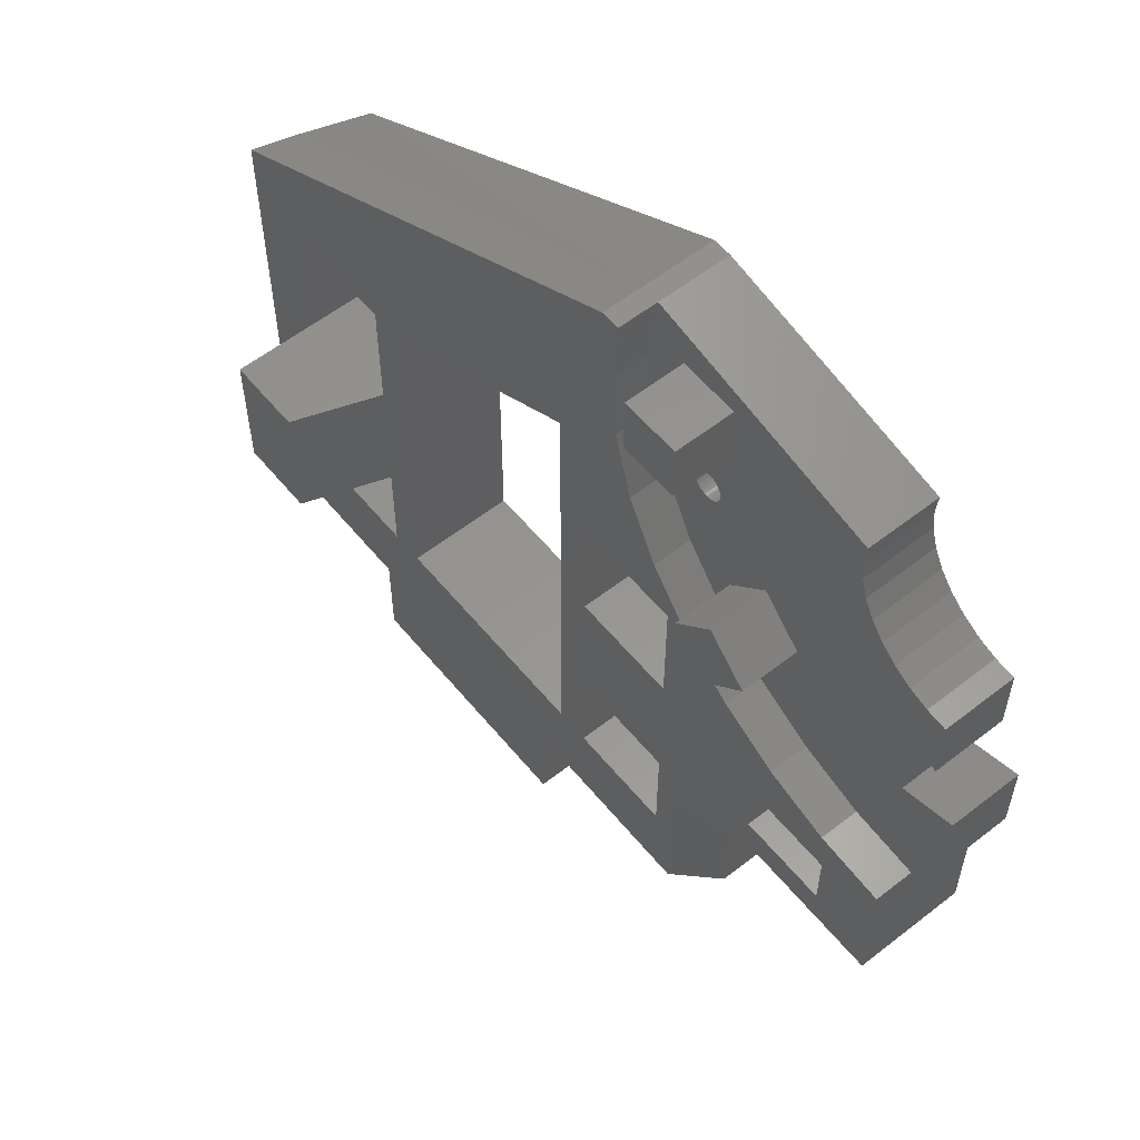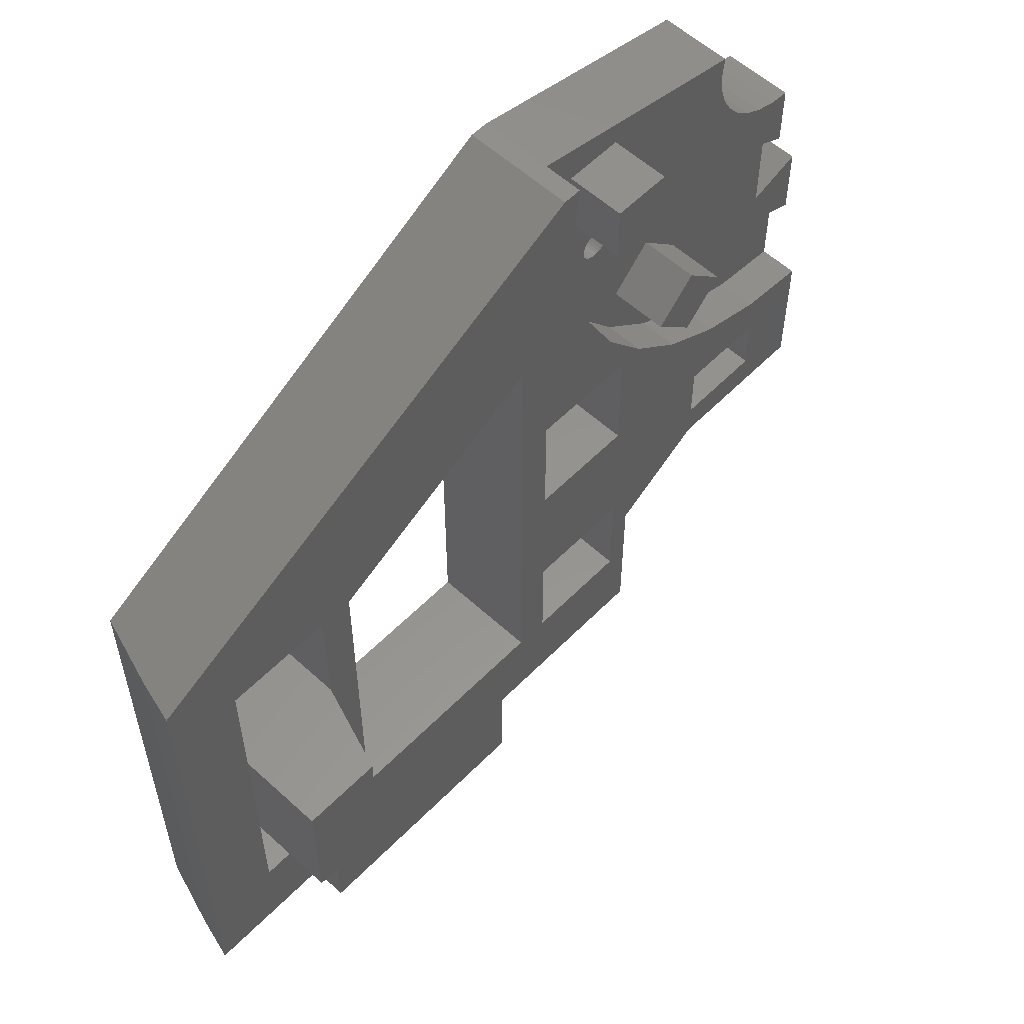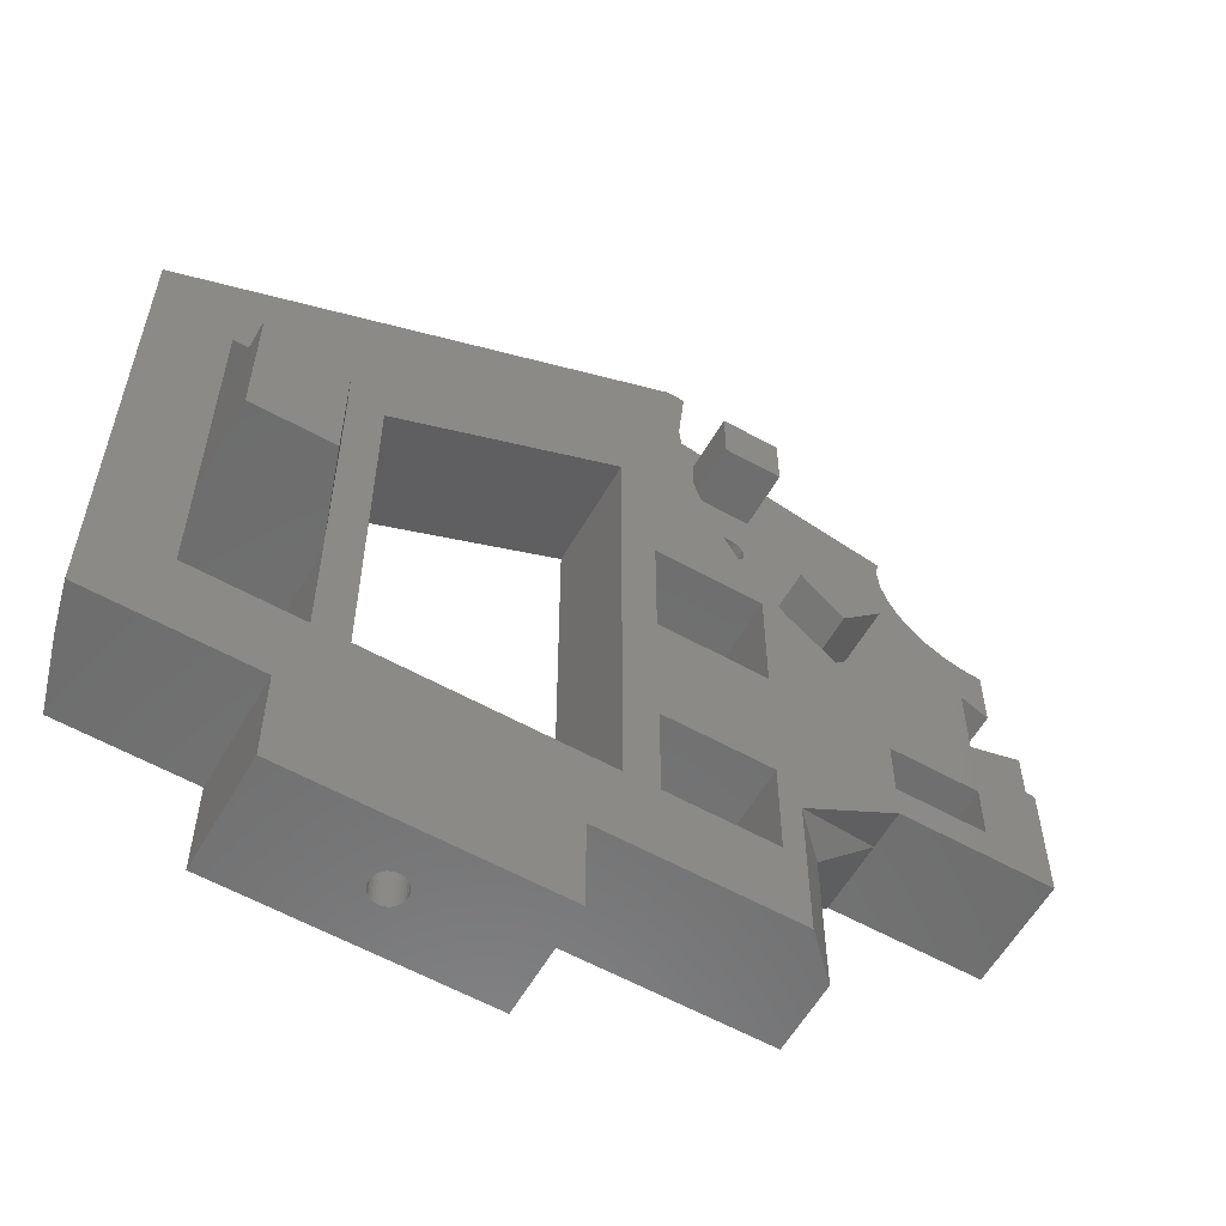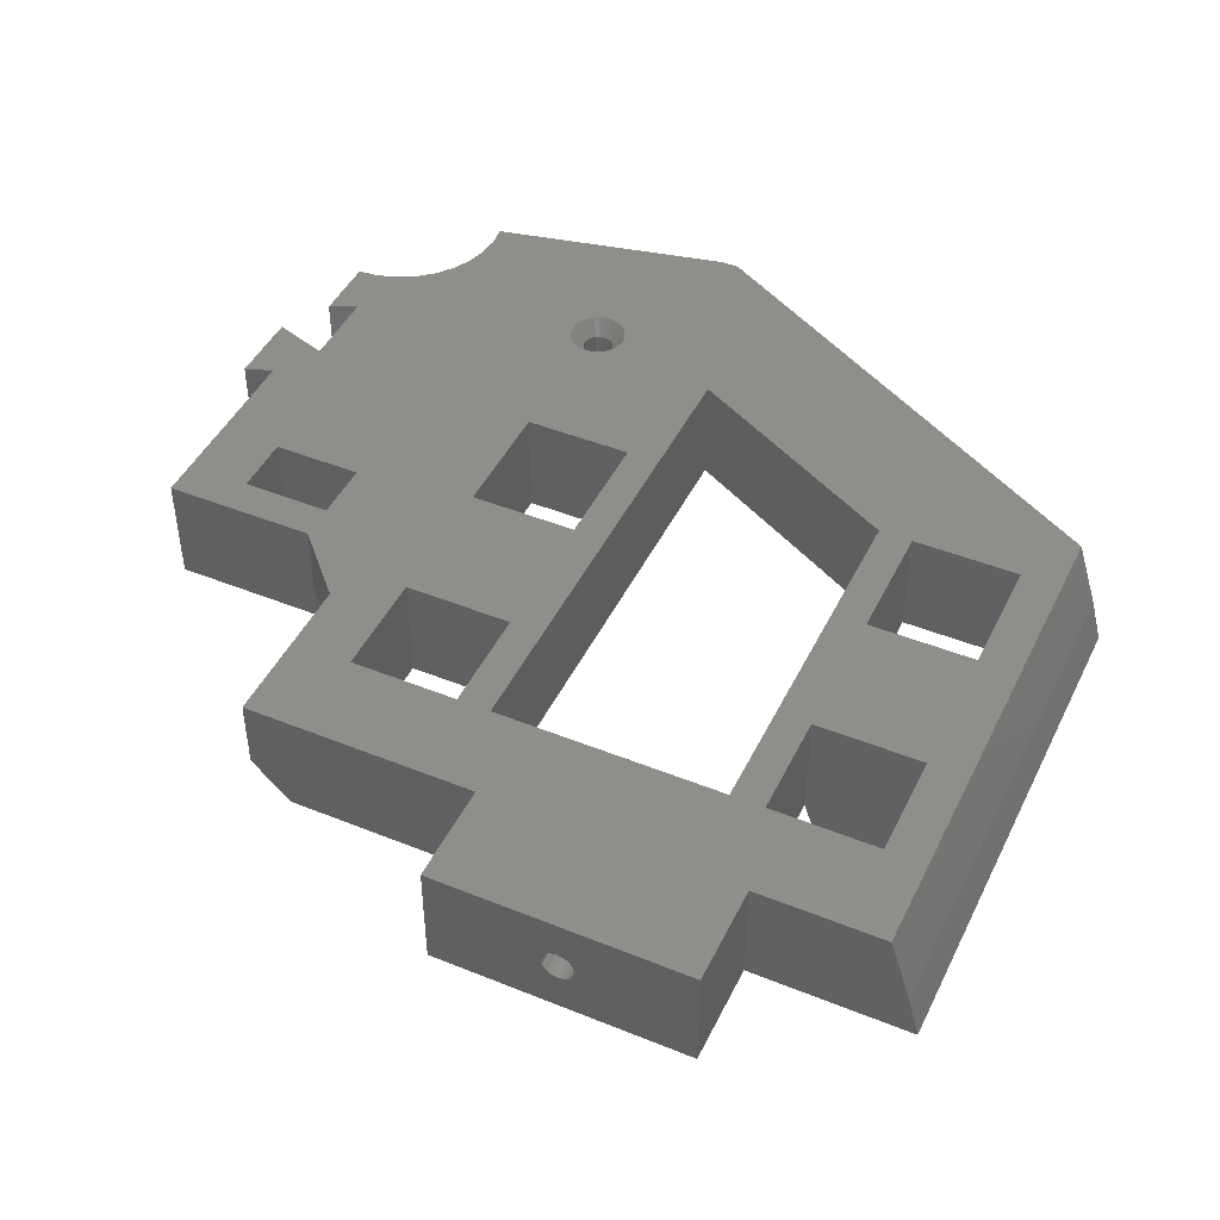
<metadata>
{"format":"stl","ext":"stl","renderer":"f3d","projection":"perspective","resolution":1024,"background":"white","views":[{"elev":57.7,"azim":51.0,"up":"+Z"},{"elev":57.0,"azim":-46.4,"up":"+Z"},{"elev":-58.9,"azim":-29.8,"up":"+Z"},{"elev":45.4,"azim":-155.0,"up":"+Y"}]}
</metadata>
<code>
# stl→obj: 309 verts, 642 faces
v 119.1 134 149
v 120.4 136.1 147.9
v 119.8 136.1 147.5
v 119.5 134 149.2
v 117.6 134 149
v 117.7 136.1 147.3
v 117 136.1 147.5
v 118 134 148.9
v 120.2 126.9 150.1
v 120 134 149.8
v 120 126.9 149.8
v 120.2 134 150.1
v 119.1 134 152.7
v 119.1 136.1 154.4
v 119.8 136.1 154.2
v 118.8 134 152.8
v 118.8 134 148.9
v 119.1 136.1 147.3
v 121.7 136.1 149.5
v 121.4 136.1 148.9
v 115.1 136.1 152.3
v 116.8 134 152
v 116.6 134 151.6
v 115.4 136.1 152.9
v 118 134 152.8
v 117 136.1 154.2
v 117.7 136.1 154.4
v 117.6 134 152.7
v 114.8 136.1 150.9
v 116.5 134 150.5
v 114.9 136.1 150.2
v 116.4 134 150.9
v 119.8 134 149.5
v 120.9 136.1 148.3
v 118.4 136.1 147.2
v 118.4 134 148.9
v 119.5 126.9 149.2
v 119.8 126.9 149.5
v 118.8 126.9 148.9
v 119.1 126.9 149
v 116.6 126.9 151.6
v 116.8 126.9 152
v 120.4 136.1 153.9
v 119.8 134 152.3
v 119.5 134 152.5
v 120.9 136.1 153.5
v 121.9 136.1 150.2
v 120.3 134 150.5
v 115.9 136.1 153.5
v 117 134 152.3
v 118.4 126.9 152.9
v 118.4 134 152.9
v 118 126.9 152.8
v 116.8 134 149.8
v 117 126.9 149.5
v 117 134 149.5
v 116.8 126.9 149.8
v 117 126.9 152.3
v 118.4 136.1 154.5
v 117.3 126.9 152.5
v 117.3 134 152.5
v 118 126.9 148.9
v 118.4 126.9 148.9
v 122 136.1 150.9
v 120.4 134 150.9
v 117.6 126.9 152.7
v 120.2 134 151.6
v 121.9 136.1 151.6
v 120.3 134 151.3
v 121.7 136.1 152.3
v 117.3 134 149.2
v 116.4 136.1 147.9
v 115.9 136.1 148.3
v 115.1 136.1 149.5
v 115.4 136.1 148.9
v 116.6 134 150.1
v 116.4 136.1 153.9
v 116.6 126.9 150.1
v 120 134 152
v 121.4 136.1 152.9
v 114.9 136.1 151.6
v 116.5 134 151.3
v 117.3 126.9 149.2
v 119.5 126.9 152.5
v 119.1 126.9 152.7
v 120.3 126.9 150.5
v 120 126.9 152
v 120.2 126.9 151.6
v 120.4 126.9 150.9
v 116.5 126.9 151.3
v 117.6 126.9 149
v 116.5 126.9 150.5
v 116.4 126.9 150.9
v 119.8 126.9 152.3
v 120.3 126.9 151.3
v 118.8 126.9 152.8
v 107.3 126.9 172.2
v 107.3 136.1 172.2
v 47.9 136.1 138.9
v 80.61 131 60.27
v 80.22 131 75.75
v 80.22 131 60.27
v 80.61 131 75.75
v 128.7 126.9 125.8
v 136.5 121.9 121.6
v 136.5 126.9 121.6
v 128.7 121.9 125.8
v 128.2 119.4 132.1
v 128 119.4 142.8
v 122.8 119.4 137.4
v 133.4 119.4 137.5
v 140.4 136.1 160.3
v 140.1 126.9 163
v 140.4 126.9 160.3
v 140.1 136.1 163
v 151.1 126.9 149.7
v 153.7 136.1 149.4
v 151.1 136.1 149.7
v 153.7 126.9 149.4
v 141.2 126.9 157.8
v 141.2 136.1 157.8
v 144.1 126.9 153.4
v 146.2 136.1 151.7
v 144.1 136.1 153.4
v 146.2 126.9 151.7
v 96.75 136.1 73.14
v 96.75 121.9 60.27
v 96.75 136.1 60.27
v 96.75 121.9 73.14
v 78.65 128.6 75.75
v 78.76 128.2 60.27
v 78.65 128.6 60.27
v 78.76 128.2 75.75
v 79.5 130.7 60.27
v 79.2 130.4 75.75
v 79.2 130.4 60.27
v 79.5 130.7 75.75
v 64.06 121.9 73.18
v 47.9 136.1 73.18
v 64.06 136.1 73.18
v 45.16 127.4 73.18
v 43.7 121.9 73.18
v 122.8 126.9 137.4
v 128.2 126.9 132.1
v 148.5 136.1 150.4
v 148.5 126.9 150.4
v 118.9 121.9 98.16
v 118.9 136.1 84.57
v 118.9 121.9 84.57
v 118.9 136.1 98.16
v 144.9 121.9 119
v 144.9 126.9 119
v 128 126.9 142.8
v 133.4 126.9 137.5
v 81.37 130.8 60.27
v 81 131 75.75
v 81 131 60.27
v 81.37 130.8 75.75
v 113.8 126.9 166.7
v 121.2 119.4 166.7
v 121.2 126.9 166.7
v 113.8 119.4 166.7
v 82.27 130.1 75.75
v 82.02 130.4 60.27
v 82.27 130.1 60.27
v 82.02 130.4 75.75
v 109.6 126.9 172.2
v 108.8 121.9 163.4
v 108.8 126.9 163.4
v 109.6 121.9 172.2
v 112.2 126.9 146.1
v 116.3 121.9 138.3
v 116.3 126.9 138.3
v 112.2 121.9 146.1
v 134.1 126.9 101.2
v 121.6 121.9 93.3
v 126.6 126.9 93.3
v 82.61 129 75.75
v 82.57 129.4 60.27
v 82.61 129 60.27
v 82.57 129.4 75.75
v 82.27 127.9 75.75
v 82.45 128.2 60.27
v 82.27 127.9 60.27
v 82.45 128.2 75.75
v 134.1 136.1 101.2
v 126.6 136.1 93.3
v 45.16 127.4 138.9
v 107.3 121.9 172.2
v 43.7 121.9 138.9
v 121.2 119.4 159.2
v 113.8 126.9 159.2
v 121.2 126.9 159.2
v 113.8 119.4 159.2
v 79.85 130.8 75.75
v 81.72 130.7 75.75
v 78.95 130.1 75.75
v 78.76 129.8 75.75
v 82.45 129.8 75.75
v 78.65 129.4 75.75
v 78.61 129 75.75
v 82.57 128.6 75.75
v 78.95 127.9 75.75
v 82.02 127.6 75.75
v 79.2 127.6 75.75
v 81.72 127.3 75.75
v 79.5 127.3 75.75
v 81.37 127.2 75.75
v 79.85 127.2 75.75
v 80.22 127 75.75
v 81 127 75.75
v 80.61 127 75.75
v 109.6 121.9 154.6
v 109.6 126.9 154.6
v 105 136.1 98.16
v 105 121.9 84.57
v 105 136.1 84.57
v 105 121.9 98.16
v 121.9 126.9 131.4
v 121.9 121.9 131.4
v 109.6 136.1 172.2
v 140.4 126.9 165.6
v 140.4 136.1 165.6
v 78.61 129 60.27
v 78.65 129.4 60.27
v 78.95 130.1 60.27
v 80.22 127 60.27
v 80.61 127 60.27
v 78.76 129.8 60.27
v 79.85 130.8 60.27
v 142.4 126.9 155.4
v 142.4 136.1 155.4
v 81.72 130.7 60.27
v 153.7 121.9 118.2
v 153.7 126.9 118.2
v 79.2 127.6 60.27
v 79.5 127.3 60.27
v 126.6 126.9 73.14
v 126.6 136.1 73.14
v 121.6 121.9 73.14
v 134.1 121.9 101.2
v 64.07 136.1 60.27
v 64.07 121.9 60.27
v 81.37 127.2 60.27
v 81.72 127.3 60.27
v 66.87 121.9 131.2
v 53.03 136.1 131.2
v 66.87 136.1 131.2
v 53.03 121.9 131.2
v 71.18 136.1 131.2
v 71.18 121.9 84.57
v 71.18 136.1 84.57
v 71.18 121.9 131.2
v 145.6 121.9 105.8
v 145.6 136.1 113.5
v 145.6 136.1 105.8
v 145.6 121.9 113.5
v 78.95 127.9 60.27
v 150.2 126.9 132.2
v 157.2 136.1 134.5
v 150.2 136.1 132.2
v 157.2 126.9 134.5
v 134.1 136.1 113.5
v 134.1 121.9 113.5
v 66.87 121.9 98.16
v 53.03 136.1 98.16
v 66.87 136.1 98.16
v 53.03 121.9 98.16
v 63.02 110.8 98.16
v 53.03 110.8 98.16
v 53.03 121.9 84.57
v 66.87 121.9 84.57
v 66.87 121.9 115.6
v 100.7 121.9 84.57
v 100.7 121.9 146.8
v 118.9 121.9 115.6
v 118.9 121.9 131.2
v 153.7 121.9 101.2
v 134.1 121.9 105.8
v 53.03 121.9 115.6
v 105 121.9 131.2
v 105 121.9 115.6
v 157.2 126.9 124.9
v 157.2 136.1 124.9
v 79.85 127.2 60.27
v 81 127 60.27
v 66.87 136.1 115.6
v 100.7 136.1 84.57
v 105 136.1 115.6
v 118.9 136.1 115.6
v 153.7 126.9 140.9
v 150.2 136.1 142.8
v 153.7 136.1 140.9
v 150.2 126.9 142.8
v 153.7 136.1 126.2
v 153.7 136.1 101.2
v 153.7 126.9 126.2
v 134.1 136.1 105.8
v 82.57 128.6 60.27
v 53.03 110.8 115.6
v 63.02 110.8 115.6
v 66.87 136.1 84.57
v 100.7 136.1 146.8
v 105 136.1 131.2
v 118.9 136.1 131.2
v 53.03 136.1 84.57
v 53.03 136.1 115.6
v 82.45 129.8 60.27
v 82.02 127.6 60.27
f 1 2 3
f 2 1 4
f 5 6 7
f 6 5 8
f 9 10 11
f 10 9 12
f 13 14 15
f 14 13 16
f 17 3 18
f 3 17 1
f 10 19 20
f 19 10 12
f 21 22 23
f 22 21 24
f 25 26 27
f 26 25 28
f 29 30 31
f 30 29 32
f 33 2 4
f 2 33 34
f 8 35 6
f 35 8 36
f 37 33 4
f 33 37 38
f 39 1 17
f 1 39 40
f 22 41 23
f 41 22 42
f 43 44 45
f 44 43 46
f 12 47 19
f 47 12 48
f 49 22 24
f 22 49 50
f 51 25 52
f 25 51 53
f 54 55 56
f 55 54 57
f 22 58 42
f 58 22 50
f 16 59 14
f 59 16 52
f 60 50 61
f 50 60 58
f 62 36 8
f 36 62 63
f 48 64 47
f 64 48 65
f 53 28 25
f 28 53 66
f 67 68 69
f 68 67 70
f 71 7 72
f 7 71 5
f 56 72 73
f 72 56 71
f 74 54 75
f 54 74 76
f 36 18 35
f 18 36 17
f 54 73 75
f 73 54 56
f 28 77 26
f 77 28 61
f 31 76 74
f 76 31 30
f 76 57 54
f 57 76 78
f 63 17 36
f 17 63 39
f 79 70 67
f 70 79 80
f 45 15 43
f 15 45 13
f 81 23 82
f 23 81 21
f 55 71 56
f 71 55 83
f 84 13 45
f 13 84 85
f 46 79 44
f 79 46 80
f 86 12 9
f 12 86 48
f 87 67 88
f 67 87 79
f 89 48 86
f 48 89 65
f 11 33 38
f 33 11 10
f 82 41 90
f 41 82 23
f 91 8 5
f 8 91 62
f 52 27 59
f 27 52 25
f 32 92 30
f 92 32 93
f 82 93 32
f 93 82 90
f 94 45 44
f 45 94 84
f 88 69 95
f 69 88 67
f 40 4 1
f 4 40 37
f 10 34 33
f 34 10 20
f 81 32 29
f 32 81 82
f 83 5 71
f 5 83 91
f 69 64 65
f 64 69 68
f 30 78 76
f 78 30 92
f 77 50 49
f 50 77 61
f 66 61 28
f 61 66 60
f 96 52 16
f 52 96 51
f 94 79 87
f 79 94 44
f 95 65 89
f 65 95 69
f 97 98 99
f 100 101 102
f 101 100 103
f 104 105 106
f 105 104 107
f 108 109 110
f 109 108 111
f 112 113 114
f 113 112 115
f 116 117 118
f 117 116 119
f 112 120 121
f 120 112 114
f 122 123 124
f 123 122 125
f 126 127 128
f 127 126 129
f 130 131 132
f 131 130 133
f 134 135 136
f 135 134 137
f 138 139 140
f 139 138 141
f 141 138 142
f 85 16 13
f 16 85 96
f 108 143 144
f 143 108 110
f 125 145 123
f 145 125 146
f 147 148 149
f 148 147 150
f 145 116 118
f 116 145 146
f 106 151 152
f 151 106 105
f 153 111 154
f 111 153 109
f 155 156 157
f 156 155 158
f 159 160 161
f 160 159 162
f 163 164 165
f 164 163 166
f 167 168 169
f 168 167 170
f 171 172 173
f 172 171 174
f 175 176 177
f 178 179 180
f 179 178 181
f 182 183 184
f 183 182 185
f 186 177 187
f 177 186 175
f 97 99 188
f 189 97 188
f 190 189 188
f 191 192 193
f 192 191 194
f 156 101 103
f 101 156 195
f 195 156 158
f 195 158 196
f 195 196 137
f 137 196 166
f 137 166 135
f 135 166 163
f 135 163 197
f 197 163 198
f 198 163 199
f 198 199 181
f 198 181 200
f 200 181 201
f 201 181 178
f 201 178 202
f 201 202 130
f 130 202 185
f 130 185 133
f 133 185 203
f 203 185 182
f 203 182 204
f 203 204 205
f 205 204 206
f 205 206 207
f 207 206 208
f 207 208 209
f 209 208 210
f 210 208 211
f 210 211 212
f 169 213 214
f 213 169 168
f 215 216 217
f 216 215 218
f 109 143 110
f 143 109 153
f 219 107 104
f 107 219 220
f 188 139 141
f 139 188 99
f 221 222 223
f 222 221 167
f 154 108 144
f 108 154 111
f 200 224 225
f 224 200 201
f 135 226 136
f 226 135 197
f 212 227 210
f 227 212 228
f 191 162 194
f 162 191 160
f 198 225 229
f 225 198 200
f 223 113 115
f 113 223 222
f 102 195 230
f 195 102 101
f 124 231 122
f 231 124 232
f 233 158 155
f 158 233 196
f 152 234 235
f 234 152 151
f 173 220 219
f 220 173 172
f 121 231 232
f 231 121 120
f 217 149 148
f 149 217 216
f 190 141 142
f 141 190 188
f 207 236 205
f 236 207 237
f 214 174 171
f 174 214 213
f 161 191 193
f 191 161 160
f 97 221 98
f 221 97 167
f 167 97 170
f 170 97 189
f 147 215 150
f 215 147 218
f 162 192 194
f 192 162 159
f 238 126 239
f 126 238 129
f 129 238 240
f 176 175 241
f 138 242 243
f 242 138 140
f 206 244 208
f 244 206 245
f 246 247 248
f 247 246 249
f 250 251 252
f 251 250 253
f 254 255 256
f 255 254 257
f 203 236 258
f 236 203 205
f 259 260 261
f 260 259 262
f 257 263 255
f 263 257 264
f 197 229 226
f 229 197 198
f 157 103 100
f 103 157 156
f 187 238 239
f 238 187 177
f 265 266 267
f 266 265 268
f 268 265 269
f 268 269 270
f 142 271 190
f 271 142 138
f 271 138 272
f 272 138 243
f 272 243 127
f 272 127 251
f 272 251 265
f 265 251 273
f 273 251 246
f 251 127 129
f 251 129 274
f 274 129 240
f 274 240 216
f 274 216 275
f 216 240 149
f 149 240 147
f 147 240 276
f 276 240 277
f 277 240 176
f 278 279 241
f 279 278 254
f 254 278 257
f 257 278 234
f 190 249 189
f 249 190 271
f 249 271 268
f 249 268 280
f 189 249 246
f 189 246 253
f 253 246 251
f 189 253 275
f 189 275 281
f 281 275 216
f 281 216 218
f 281 218 282
f 189 281 213
f 213 281 174
f 174 281 277
f 189 213 168
f 174 277 172
f 172 277 220
f 220 277 176
f 220 176 241
f 220 241 107
f 107 241 264
f 107 264 105
f 264 241 279
f 105 264 257
f 105 257 151
f 151 257 234
f 147 282 218
f 282 147 276
f 170 189 168
f 260 283 284
f 283 260 262
f 209 237 207
f 237 209 285
f 208 286 211
f 286 208 244
f 246 287 273
f 287 246 248
f 251 288 252
f 288 251 274
f 289 276 290
f 276 289 282
f 291 292 293
f 292 291 294
f 295 278 296
f 278 295 235
f 235 295 297
f 234 278 235
f 173 92 93
f 92 173 219
f 92 219 78
f 78 219 57
f 57 219 55
f 55 219 83
f 83 219 91
f 91 219 62
f 62 219 63
f 63 219 39
f 39 219 40
f 40 219 37
f 37 219 38
f 38 219 11
f 11 219 9
f 9 219 86
f 86 219 89
f 89 219 193
f 193 219 161
f 104 143 219
f 143 104 144
f 144 104 154
f 154 104 106
f 214 167 169
f 167 214 171
f 167 171 159
f 167 159 161
f 167 161 222
f 159 171 192
f 222 161 143
f 143 161 219
f 222 143 153
f 222 153 154
f 222 154 113
f 113 154 106
f 173 192 171
f 192 173 93
f 192 93 90
f 192 90 41
f 192 41 42
f 192 42 193
f 193 42 58
f 193 58 60
f 193 60 66
f 193 66 53
f 193 53 51
f 193 51 96
f 193 96 85
f 193 85 84
f 193 84 94
f 193 94 87
f 193 87 88
f 193 88 95
f 193 95 89
f 106 114 113
f 114 106 152
f 114 152 120
f 120 152 231
f 231 152 122
f 122 152 125
f 125 152 259
f 259 152 235
f 125 259 146
f 259 235 297
f 259 297 262
f 262 297 283
f 146 294 116
f 294 146 259
f 116 294 291
f 116 291 119
f 263 279 298
f 279 263 264
f 185 299 183
f 299 185 202
f 283 295 284
f 295 283 297
f 230 137 134
f 137 230 195
f 300 268 270
f 268 300 280
f 273 269 265
f 269 273 301
f 278 186 296
f 186 278 175
f 175 278 241
f 98 247 99
f 247 98 248
f 248 98 250
f 248 250 287
f 287 250 267
f 267 250 302
f 250 98 303
f 303 98 288
f 288 98 304
f 304 98 305
f 305 98 221
f 305 221 31
f 31 221 29
f 305 31 74
f 305 74 75
f 305 75 73
f 305 73 72
f 305 72 7
f 305 7 6
f 305 6 35
f 305 35 18
f 305 18 290
f 290 18 150
f 150 18 148
f 221 81 29
f 81 221 21
f 21 221 24
f 24 221 49
f 49 221 77
f 77 221 26
f 26 221 223
f 26 223 27
f 27 223 59
f 59 223 14
f 14 223 15
f 15 223 43
f 43 223 46
f 46 223 80
f 80 223 70
f 70 223 68
f 68 223 64
f 64 223 187
f 187 223 263
f 187 263 186
f 263 223 115
f 263 112 255
f 112 263 115
f 255 112 121
f 255 121 232
f 255 232 124
f 255 124 123
f 255 123 256
f 118 292 145
f 292 118 293
f 293 118 117
f 186 298 296
f 298 186 263
f 296 298 256
f 296 256 123
f 296 123 261
f 261 123 145
f 261 145 292
f 296 261 295
f 295 261 260
f 295 260 284
f 139 306 140
f 306 139 99
f 306 99 247
f 306 247 307
f 306 307 266
f 140 306 302
f 140 302 242
f 242 302 128
f 128 302 252
f 252 302 250
f 128 252 126
f 126 252 288
f 126 288 239
f 239 288 217
f 217 288 304
f 217 304 289
f 217 289 215
f 239 217 148
f 239 148 18
f 239 18 3
f 239 3 2
f 239 2 34
f 239 34 20
f 239 20 19
f 239 19 47
f 239 47 64
f 239 64 187
f 290 215 289
f 215 290 150
f 287 266 307
f 266 287 267
f 164 196 233
f 196 164 166
f 181 308 179
f 308 181 199
f 279 256 298
f 256 279 254
f 277 290 276
f 290 277 305
f 304 282 289
f 282 304 281
f 199 165 308
f 165 199 163
f 265 302 272
f 302 265 267
f 247 280 307
f 280 247 249
f 204 245 206
f 245 204 309
f 211 228 212
f 228 211 286
f 303 253 250
f 253 303 275
f 204 184 309
f 184 204 182
f 128 157 242
f 157 128 155
f 155 128 233
f 233 128 127
f 242 157 100
f 233 127 164
f 164 127 165
f 165 127 308
f 308 127 179
f 179 127 180
f 180 127 299
f 299 127 183
f 183 127 184
f 184 127 309
f 309 127 245
f 245 127 244
f 244 127 286
f 286 127 228
f 242 134 243
f 134 242 230
f 230 242 102
f 102 242 100
f 243 134 136
f 243 136 226
f 243 226 229
f 243 229 225
f 243 225 224
f 243 224 132
f 243 132 131
f 243 131 258
f 243 258 236
f 243 236 237
f 243 237 285
f 243 285 227
f 243 227 228
f 243 228 127
f 201 132 224
f 132 201 130
f 292 259 261
f 259 292 294
f 210 285 209
f 285 210 227
f 177 240 238
f 240 177 176
f 306 272 302
f 272 306 271
f 133 258 131
f 258 133 203
f 269 300 270
f 300 269 301
f 307 273 287
f 273 307 280
f 273 280 301
f 301 280 300
f 202 180 299
f 180 202 178
f 117 291 293
f 291 117 119
f 266 271 306
f 271 266 268
f 275 288 274
f 288 275 303
f 277 304 305
f 304 277 281

</code>
